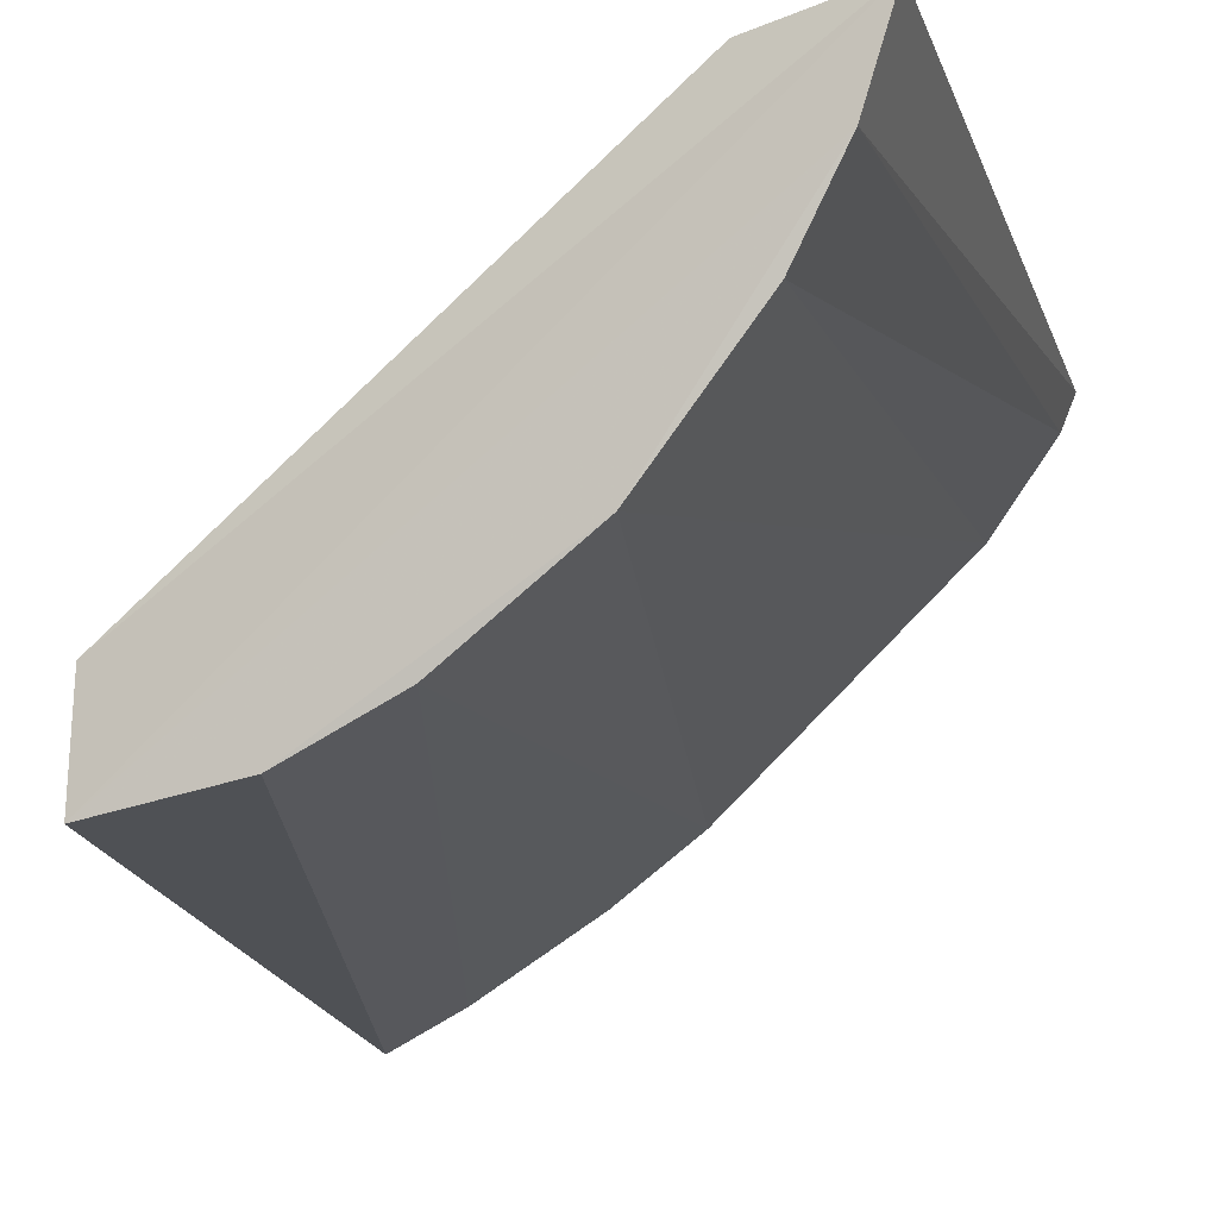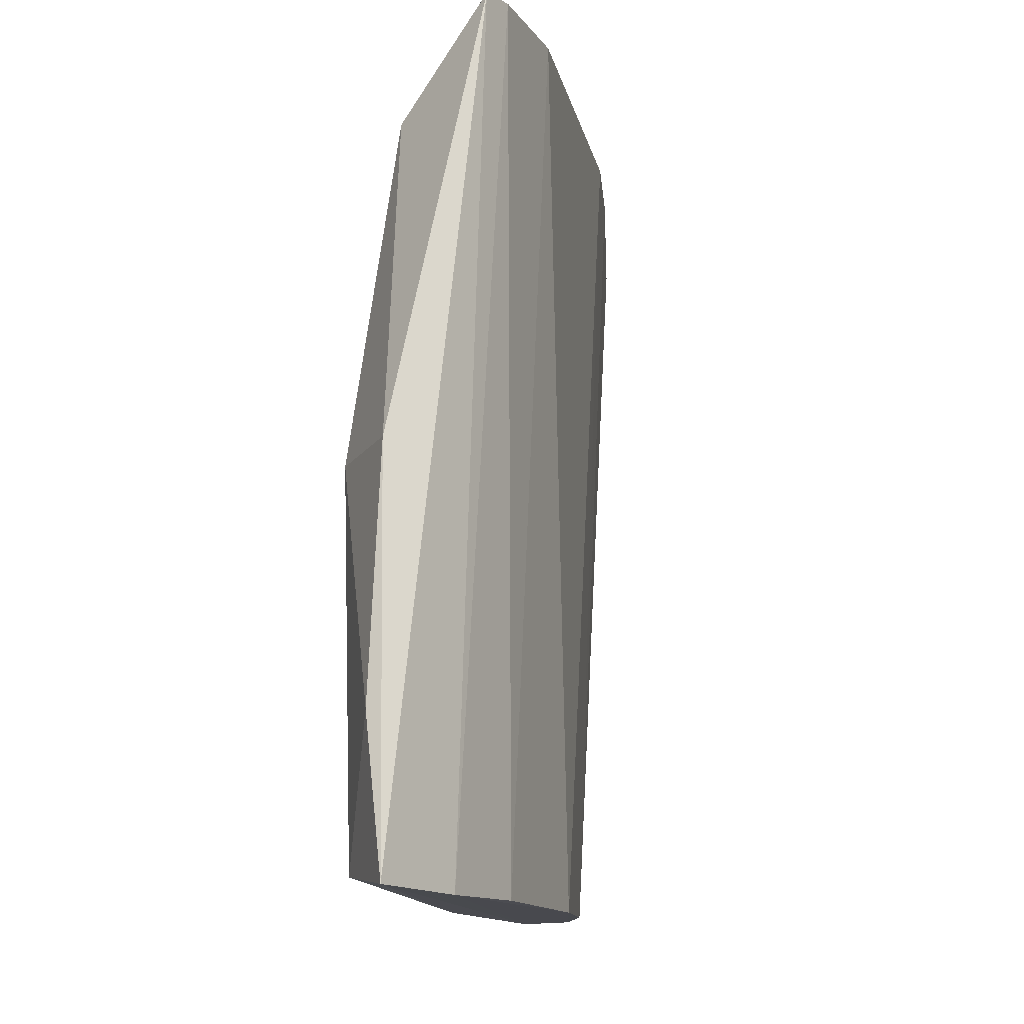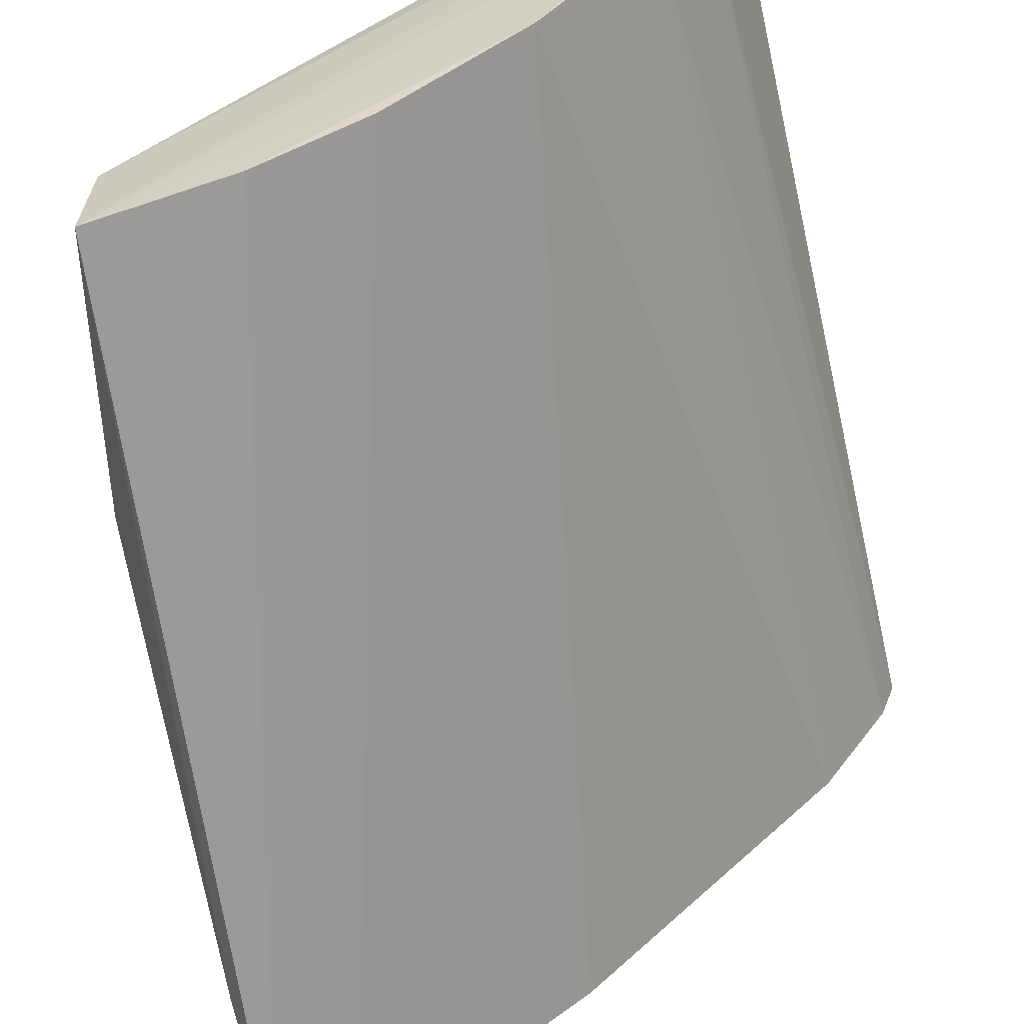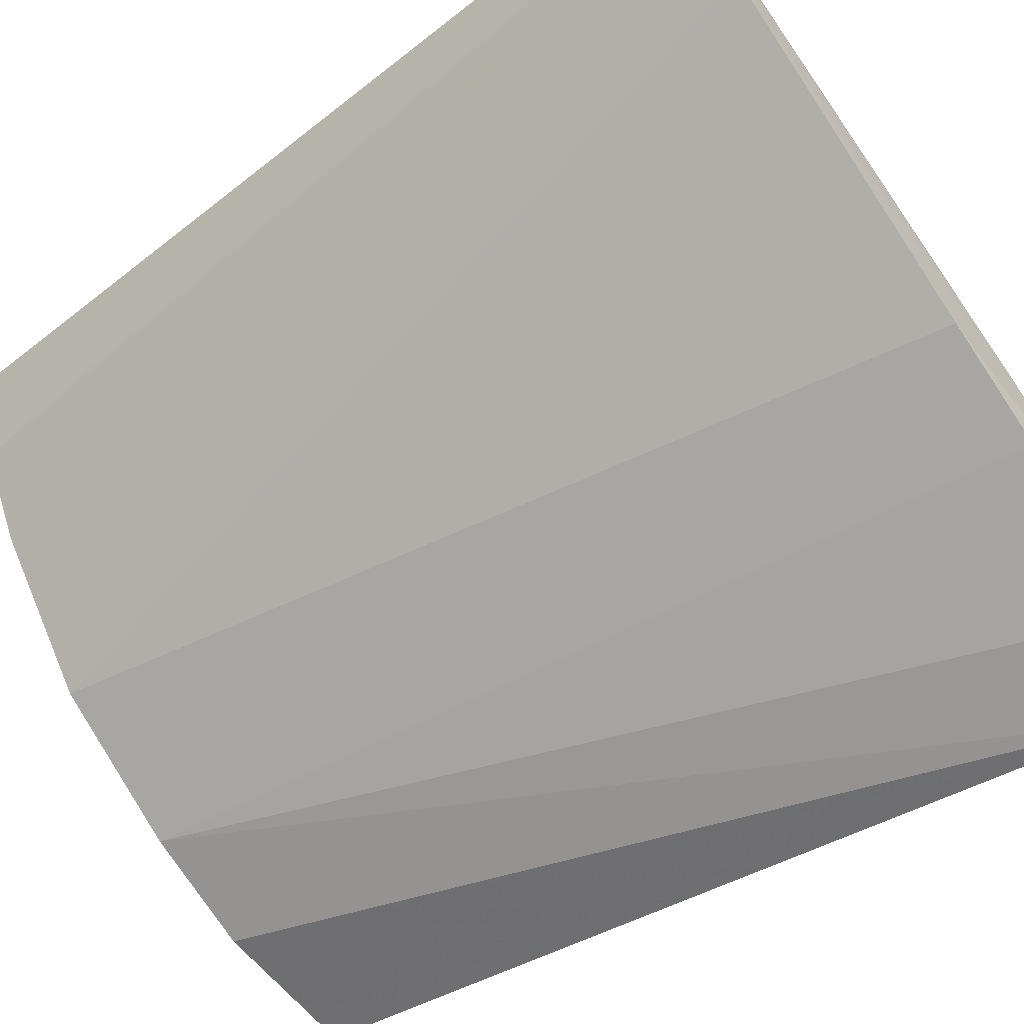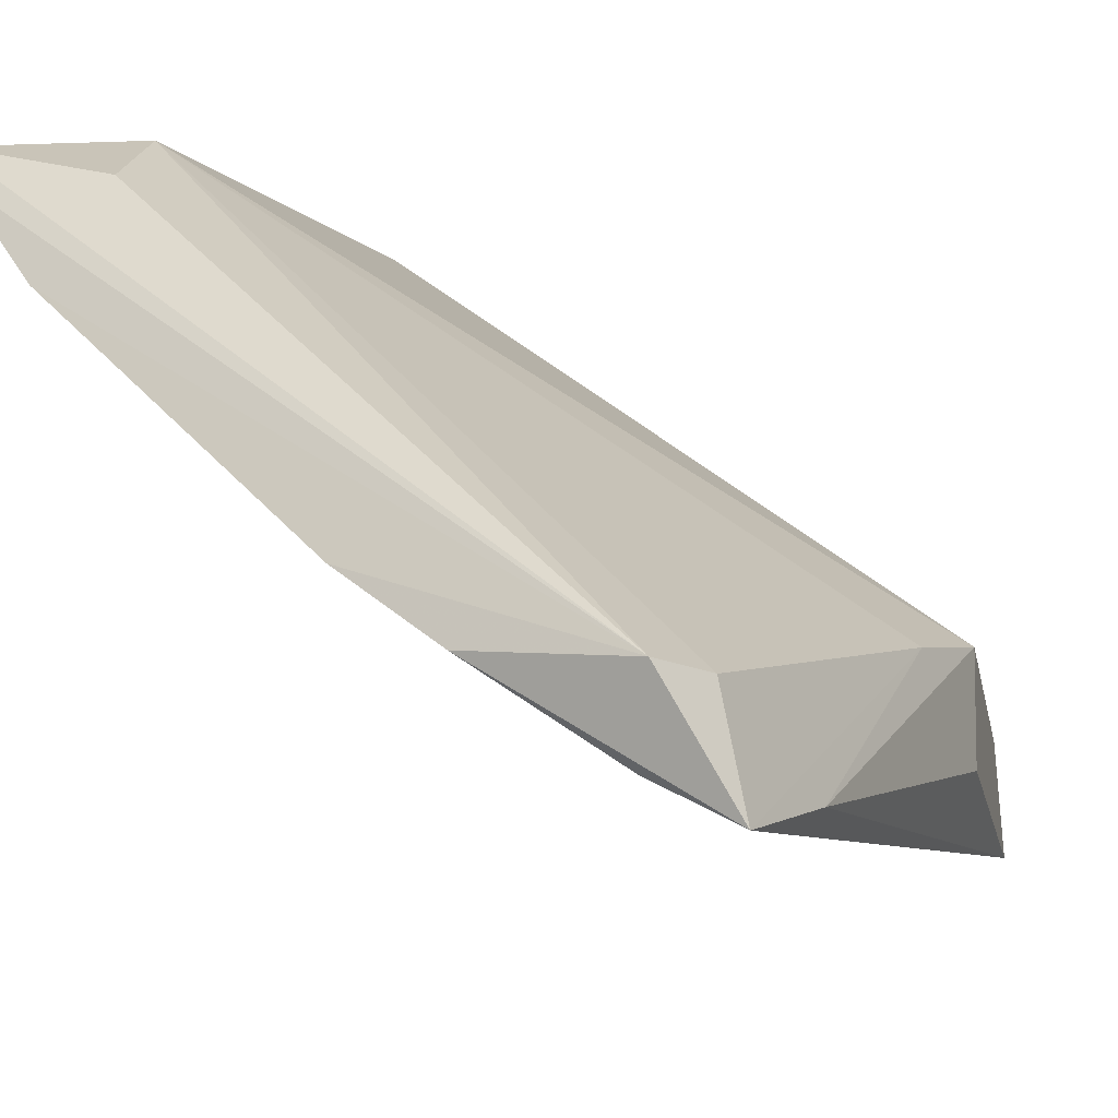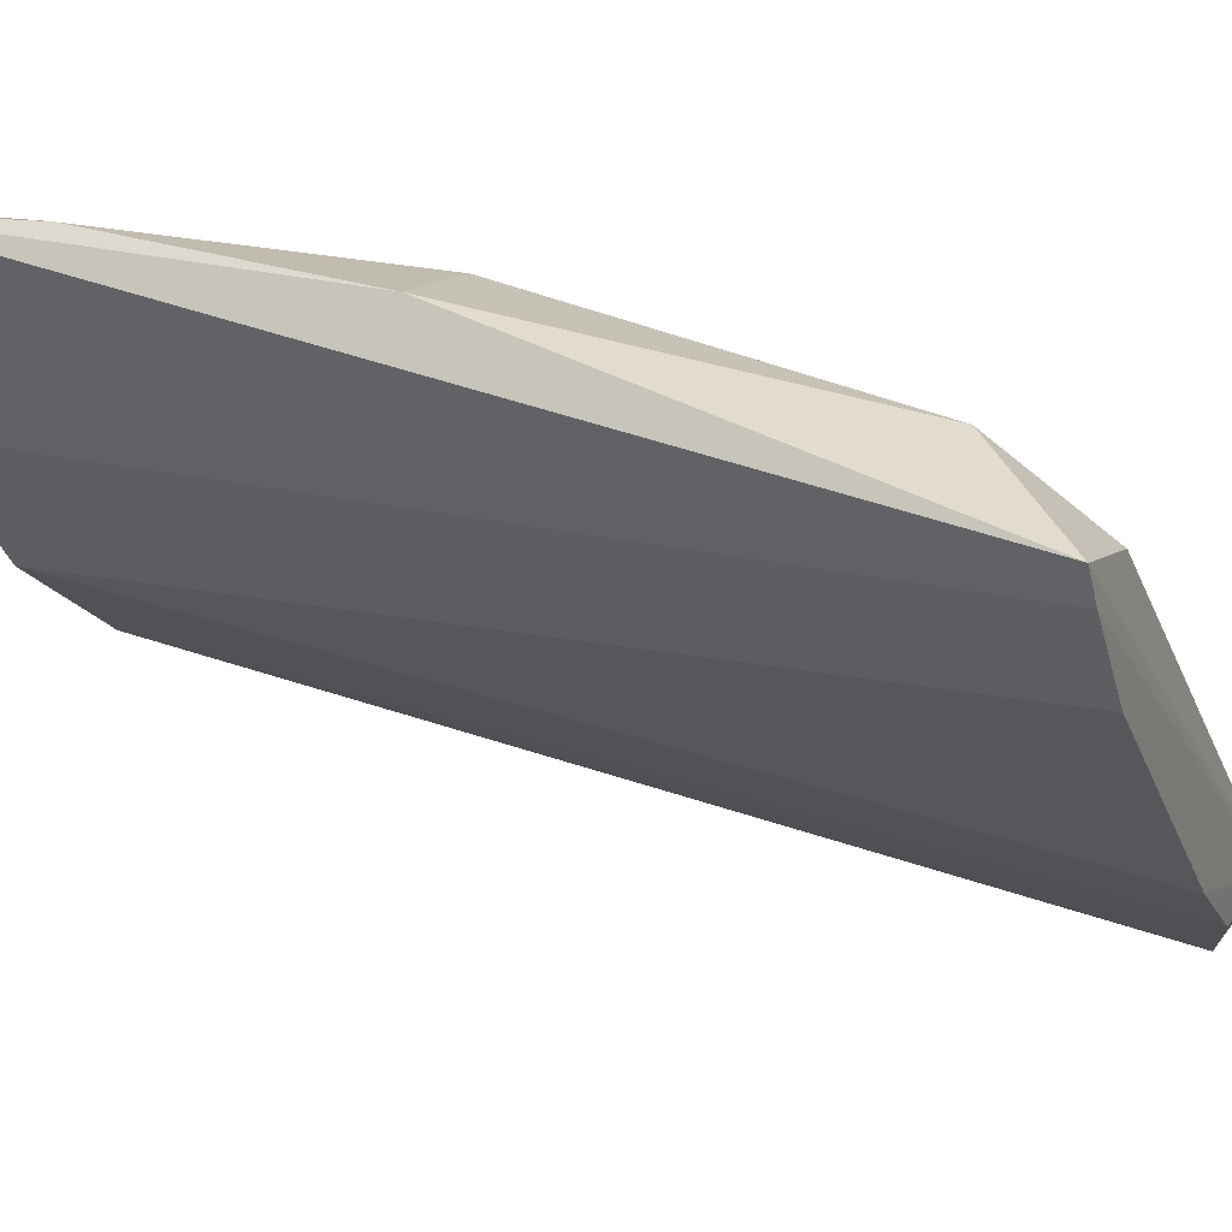
<metadata>
{"format":"obj","ext":"obj","renderer":"f3d","projection":"perspective","resolution":1024,"background":"white","views":[{"elev":-6.5,"azim":-165.9,"up":"+Y"},{"elev":-13.5,"azim":-123.2,"up":"+Z"},{"elev":-56.5,"azim":-167.6,"up":"+Y"},{"elev":-55.0,"azim":-48.1,"up":"+Y"},{"elev":-18.4,"azim":23.2,"up":"+Y"},{"elev":22.9,"azim":-65.2,"up":"+Y"}]}
</metadata>
<code>
v -0.0186 -0.3357 0.3873
v -0.03494 -0.2885 0.143
v -0.02019 -0.2535 0.2183
v -0.1954 -0.1691 0.4026
v -0.1408 -0.2342 0.1405
v -0.1635 -0.1592 0.3701
v -0.02005 -0.2851 0.2216
v -0.0738 -0.2799 0.1418
v -0.09942 -0.2783 0.4039
v -0.1605 -0.1473 0.1465
v -0.03245 -0.3047 0.4024
v -0.01729 -0.3222 0.3462
v -0.1035 -0.2641 0.1415
v -0.1719 -0.2068 0.4039
v -0.03545 -0.2578 0.1461
v -0.1931 -0.1386 0.1425
v -0.1559 -0.1463 0.2638
v -0.02607 -0.3036 0.3833
v -0.1557 -0.1815 0.3983
v -0.07335 -0.2989 0.4031
v -0.1713 -0.1935 0.1412
v -0.1912 -0.1792 0.4035
v -0.1848 -0.1665 0.1411
v -0.1863 -0.1412 0.2652
v -0.1871 -0.1367 0.189
v -0.02138 -0.2648 0.2595
v -0.03976 -0.3236 0.39
f 7 2 3
f 8 5 2
f 8 2 1
f 12 1 2
f 12 2 7
f 12 7 3
f 13 8 1
f 13 5 8
f 13 9 5
f 14 5 9
f 14 9 11
f 15 10 3
f 15 3 2
f 16 15 2
f 16 10 15
f 17 6 3
f 17 3 10
f 18 11 1
f 18 6 11
f 19 11 6
f 19 6 4
f 19 4 11
f 20 11 9
f 20 1 11
f 20 9 13
f 21 5 14
f 22 14 11
f 22 11 4
f 22 21 14
f 23 16 2
f 23 2 5
f 23 5 21
f 23 4 16
f 23 22 4
f 23 21 22
f 24 16 4
f 24 4 6
f 24 6 17
f 25 17 10
f 25 10 16
f 25 24 17
f 25 16 24
f 26 3 6
f 26 6 18
f 26 12 3
f 26 18 1
f 26 1 12
f 27 20 13
f 27 13 1
f 27 1 20

</code>
